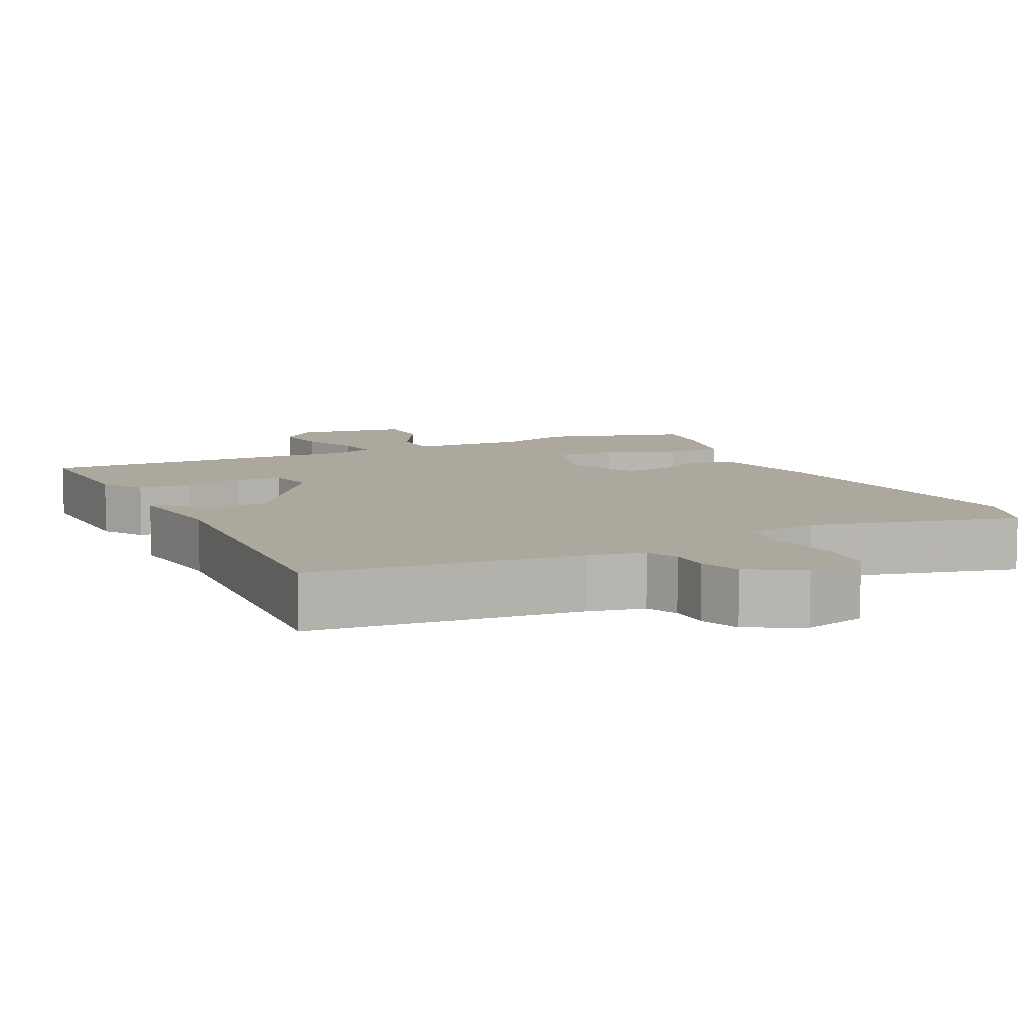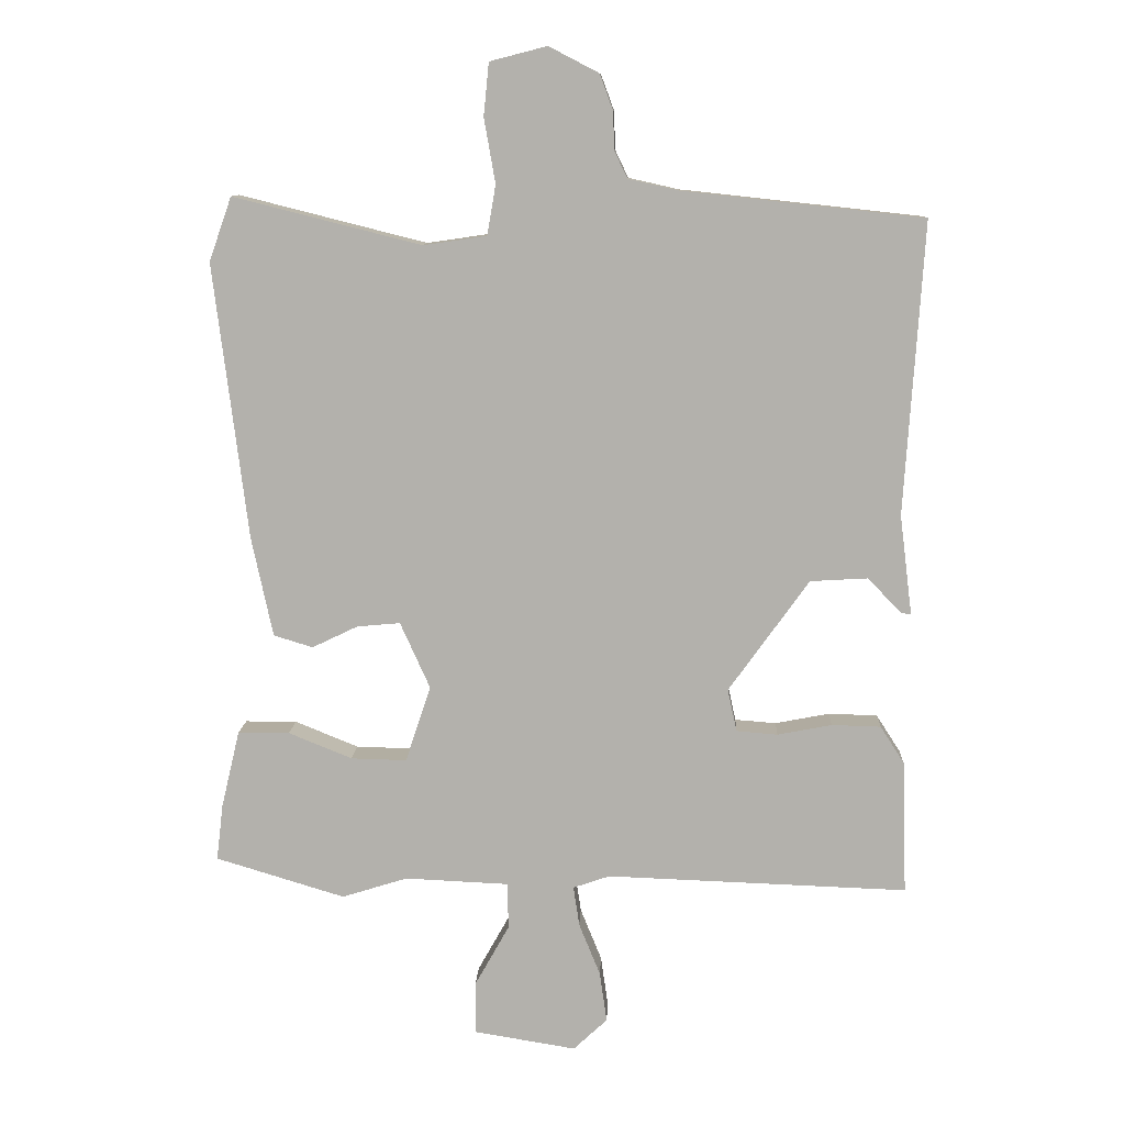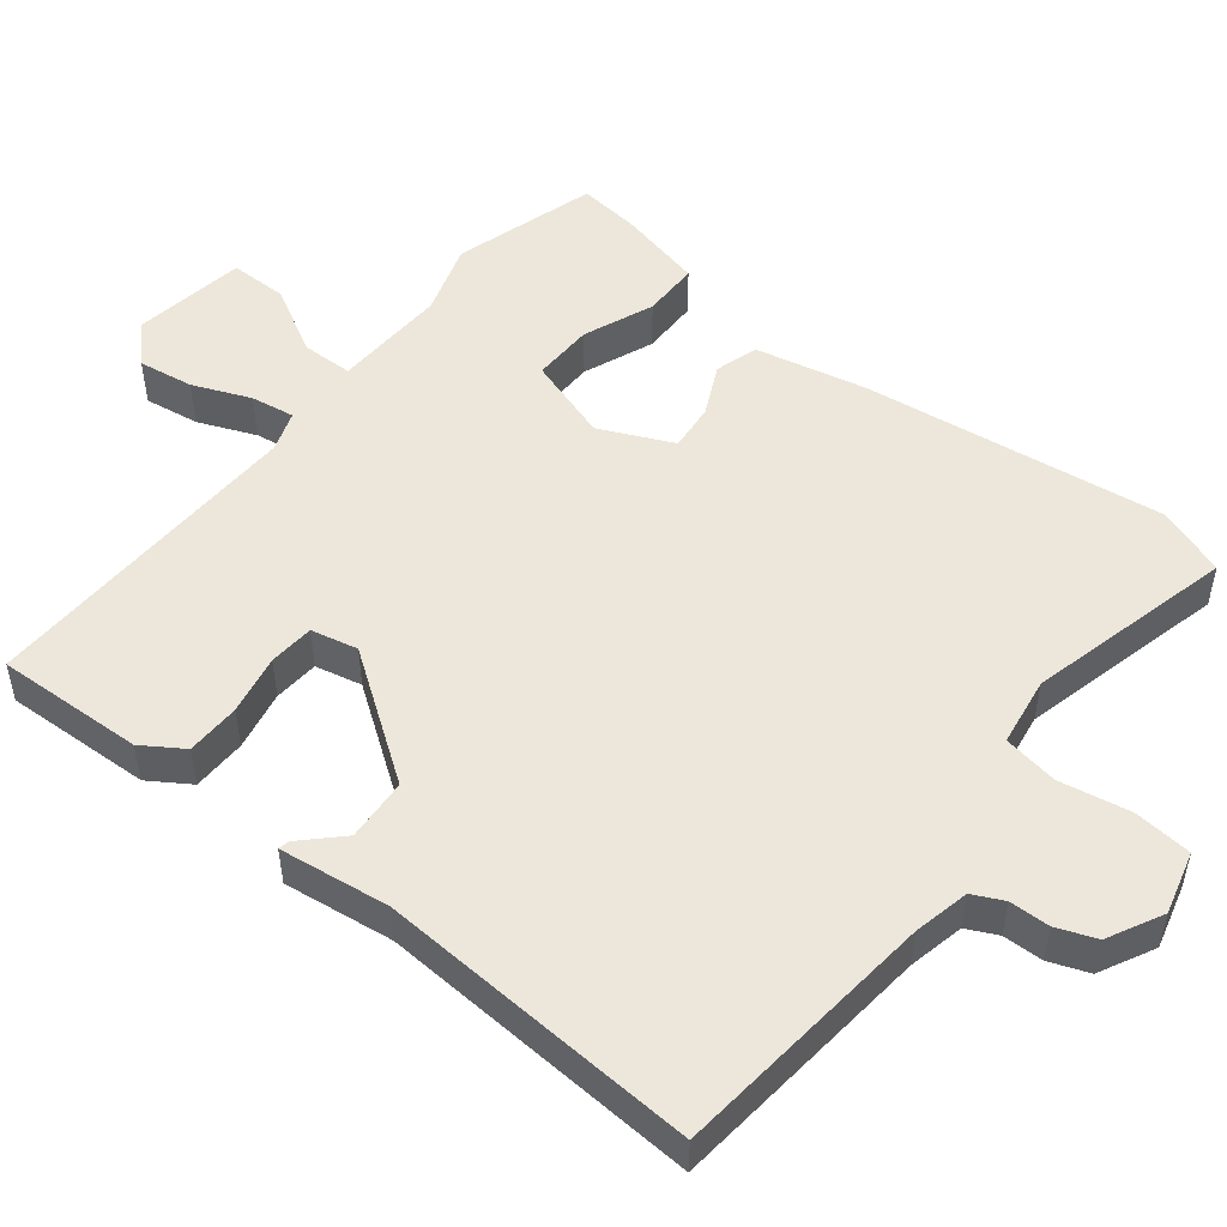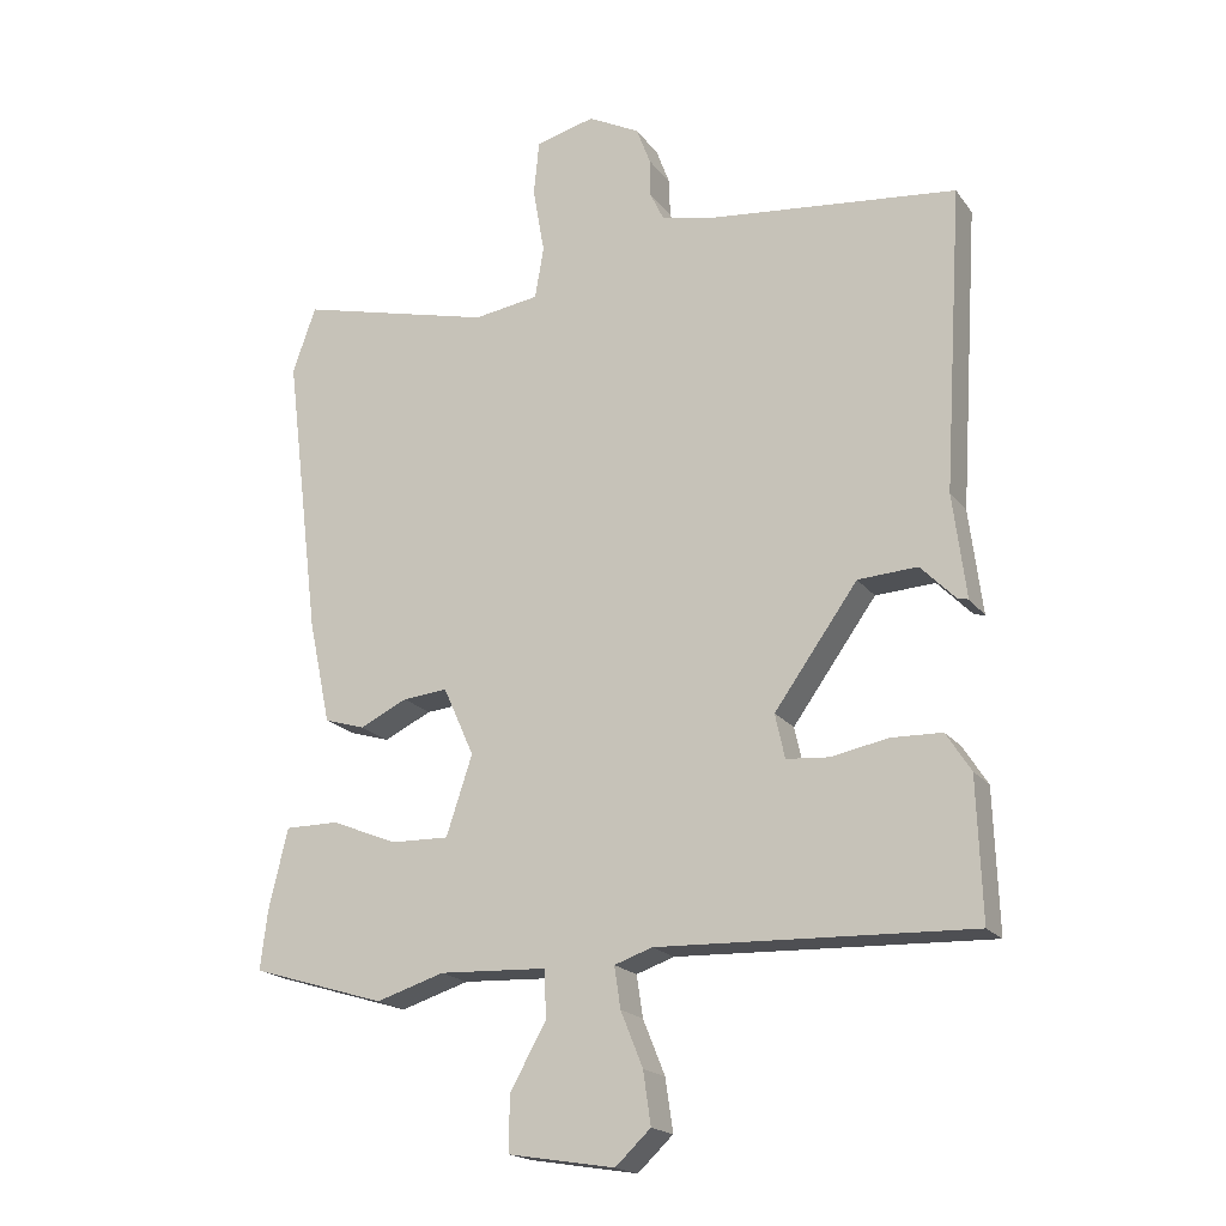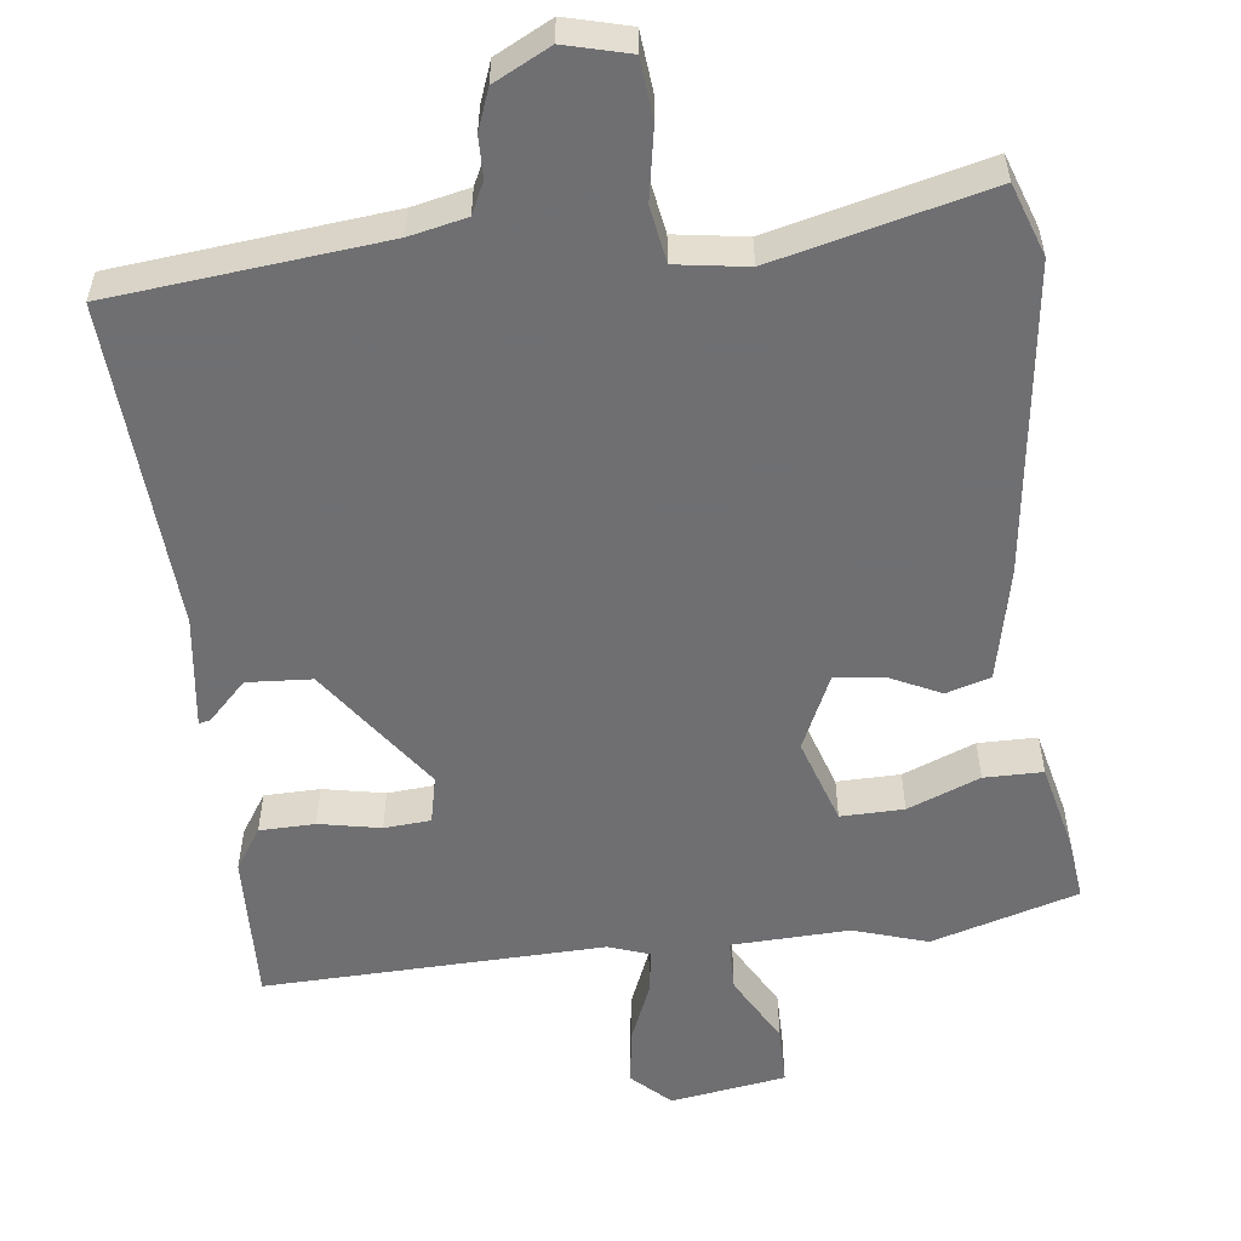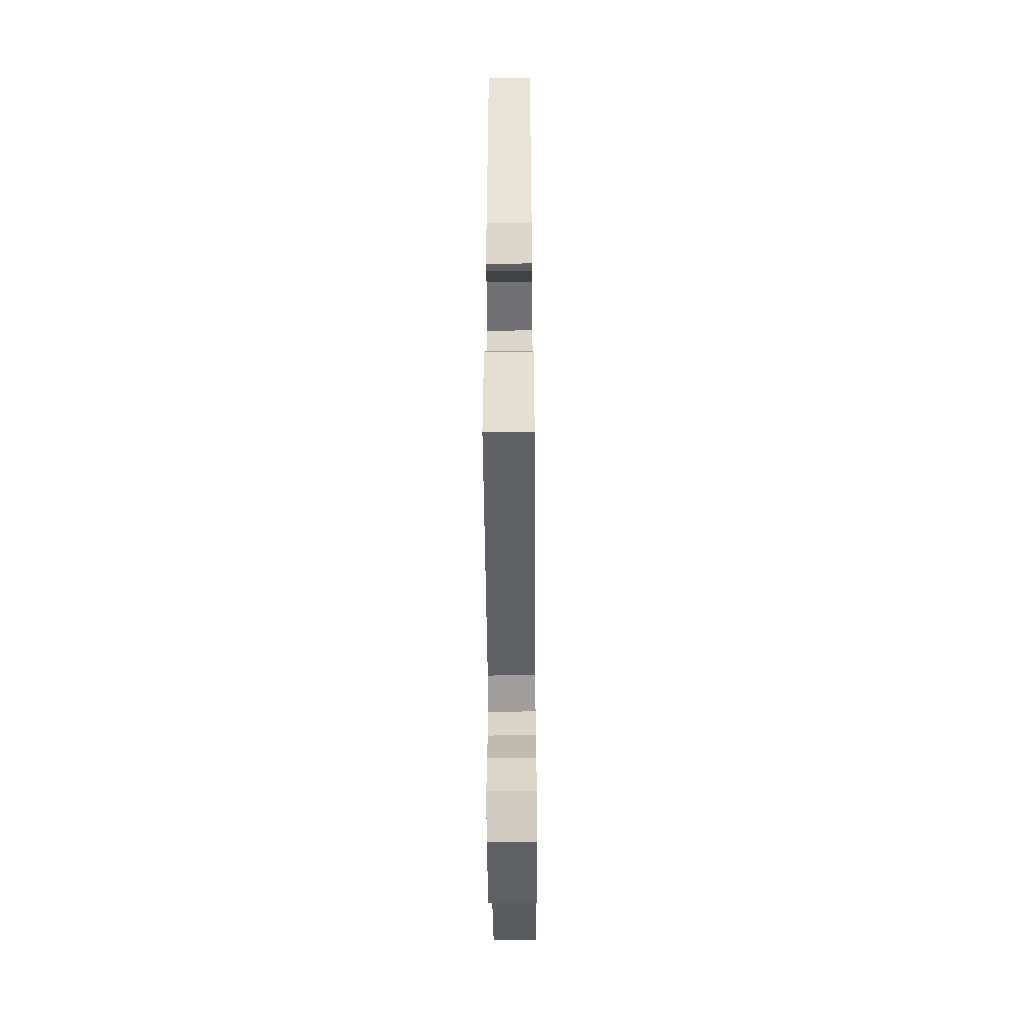
<metadata>
{"format":"obj","ext":"obj","renderer":"f3d","projection":"perspective","resolution":1024,"background":"white","views":[{"elev":8.7,"azim":-26.0,"up":"+Y"},{"elev":10.5,"azim":-177.5,"up":"+Z"},{"elev":50.8,"azim":-51.9,"up":"+Y"},{"elev":-18.9,"azim":-154.7,"up":"+Z"},{"elev":-54.7,"azim":6.6,"up":"+Y"},{"elev":-52.0,"azim":-89.5,"up":"+Z"}]}
</metadata>
<code>
v 0.537 0.07 -0.489
v 0.342 0.07 -0.548
v 0.243 0.07 -0.517
v 0.086 0.07 -0.524
v 0.085 0.07 -0.594
v 0.137 0.07 -0.687
v 0.137 0.07 -0.766
v -0.017 0.07 -0.791
v -0.068 0.07 -0.743
v -0.057 0.07 -0.667
v -0.025 0.07 -0.588
v -0.016 0.07 -0.528
v -0.071 0.07 -0.509
v -0.525 0.07 -0.525
v -0.518 0.07 -0.323
v -0.482 0.07 -0.267
v -0.408 0.07 -0.265
v -0.326 0.07 -0.281
v -0.264 0.07 -0.276
v -0.25 0.07 -0.212
v -0.371 0.07 -0.043
v -0.457 0.07 -0.038
v -0.508 0.07 -0.09
v -0.523 0.07 -0.093
v -0.504 0.07 0.058
v -0.532 0.07 0.497
v -0.17 0.07 0.536
v -0.094 0.07 0.553
v -0.074 0.07 0.595
v -0.073 0.07 0.65
v -0.053 0.07 0.704
v 0.022 0.07 0.743
v 0.108 0.07 0.721
v 0.116 0.07 0.642
v 0.099 0.07 0.545
v 0.112 0.07 0.47
v 0.207 0.07 0.456
v 0.49 0.07 0.527
v 0.524 0.07 0.431
v 0.473 0.07 0.017
v 0.441 0.07 -0.134
v 0.382 0.07 -0.152
v 0.313 0.07 -0.119
v 0.248 0.07 -0.113
v 0.203 0.07 -0.213
v 0.241 0.07 -0.328
v 0.325 0.07 -0.326
v 0.421 0.07 -0.287
v 0.499 0.07 -0.287
v 0.527 0.07 -0.405
v 0.537 0 -0.489
v 0.342 0 -0.548
v 0.243 0 -0.517
v 0.086 0 -0.524
v 0.085 0 -0.594
v 0.137 0 -0.687
v 0.137 0 -0.766
v -0.017 0 -0.791
v -0.068 0 -0.743
v -0.057 0 -0.667
v -0.025 0 -0.588
v -0.016 0 -0.528
v -0.071 0 -0.509
v -0.525 0 -0.525
v -0.518 0 -0.323
v -0.482 0 -0.267
v -0.408 0 -0.265
v -0.326 0 -0.281
v -0.264 0 -0.276
v -0.25 0 -0.212
v -0.371 0 -0.043
v -0.457 0 -0.038
v -0.508 0 -0.09
v -0.523 0 -0.093
v -0.504 0 0.058
v -0.532 0 0.497
v -0.17 0 0.536
v -0.094 0 0.553
v -0.074 0 0.595
v -0.073 0 0.65
v -0.053 0 0.704
v 0.022 0 0.743
v 0.108 0 0.721
v 0.116 0 0.642
v 0.099 0 0.545
v 0.112 0 0.47
v 0.207 0 0.456
v 0.49 0 0.527
v 0.524 0 0.431
v 0.473 0 0.017
v 0.441 0 -0.134
v 0.382 0 -0.152
v 0.313 0 -0.119
v 0.248 0 -0.113
v 0.203 0 -0.213
v 0.241 0 -0.328
v 0.325 0 -0.326
v 0.421 0 -0.287
v 0.499 0 -0.287
v 0.527 0 -0.405
f 1 2 3
f 50 1 3
f 49 50 3
f 48 49 3
f 47 48 3
f 46 47 3 4
f 45 46 4
f 41 42 43
f 40 41 43
f 39 40 43
f 38 39 43
f 37 38 43
f 36 37 43 44
f 33 34 35
f 32 33 35
f 31 32 35
f 30 31 35
f 29 30 35
f 28 29 35 36
f 36 44 45
f 28 36 45
f 27 28 45
f 22 23 24 25
f 25 26 27
f 22 25 27
f 21 22 27
f 16 17 18
f 15 16 18
f 14 15 18
f 13 14 18
f 12 13 18 19
f 9 10 11
f 8 9 11
f 7 8 11
f 6 7 11
f 5 6 11
f 4 5 11 12
f 45 4 12
f 27 45 12
f 21 27 12
f 20 21 12
f 12 19 20
f 53 52 51
f 53 51 100
f 53 100 99
f 53 99 98
f 53 98 97
f 54 53 97 96
f 54 96 95
f 93 92 91
f 93 91 90
f 93 90 89
f 93 89 88
f 93 88 87
f 94 93 87 86
f 85 84 83
f 85 83 82
f 85 82 81
f 85 81 80
f 85 80 79
f 86 85 79 78
f 95 94 86
f 95 86 78
f 95 78 77
f 75 74 73 72
f 77 76 75
f 77 75 72
f 77 72 71
f 68 67 66
f 68 66 65
f 68 65 64
f 68 64 63
f 69 68 63 62
f 61 60 59
f 61 59 58
f 61 58 57
f 61 57 56
f 61 56 55
f 62 61 55 54
f 62 54 95
f 62 95 77
f 62 77 71
f 62 71 70
f 70 69 62
f 1 51 52 2
f 2 52 53 3
f 3 53 54 4
f 4 54 55 5
f 5 55 56 6
f 6 56 57 7
f 7 57 58 8
f 8 58 59 9
f 9 59 60 10
f 10 60 61 11
f 11 61 62 12
f 12 62 63 13
f 13 63 64 14
f 14 64 65 15
f 15 65 66 16
f 16 66 67 17
f 17 67 68 18
f 18 68 69 19
f 19 69 70 20
f 20 70 71 21
f 21 71 72 22
f 22 72 73 23
f 23 73 74 24
f 24 74 75 25
f 25 75 76 26
f 26 76 77 27
f 27 77 78 28
f 28 78 79 29
f 29 79 80 30
f 30 80 81 31
f 31 81 82 32
f 32 82 83 33
f 33 83 84 34
f 34 84 85 35
f 35 85 86 36
f 36 86 87 37
f 37 87 88 38
f 38 88 89 39
f 39 89 90 40
f 40 90 91 41
f 41 91 92 42
f 42 92 93 43
f 43 93 94 44
f 44 94 95 45
f 45 95 96 46
f 46 96 97 47
f 47 97 98 48
f 48 98 99 49
f 49 99 100 50
f 50 100 51 1

</code>
